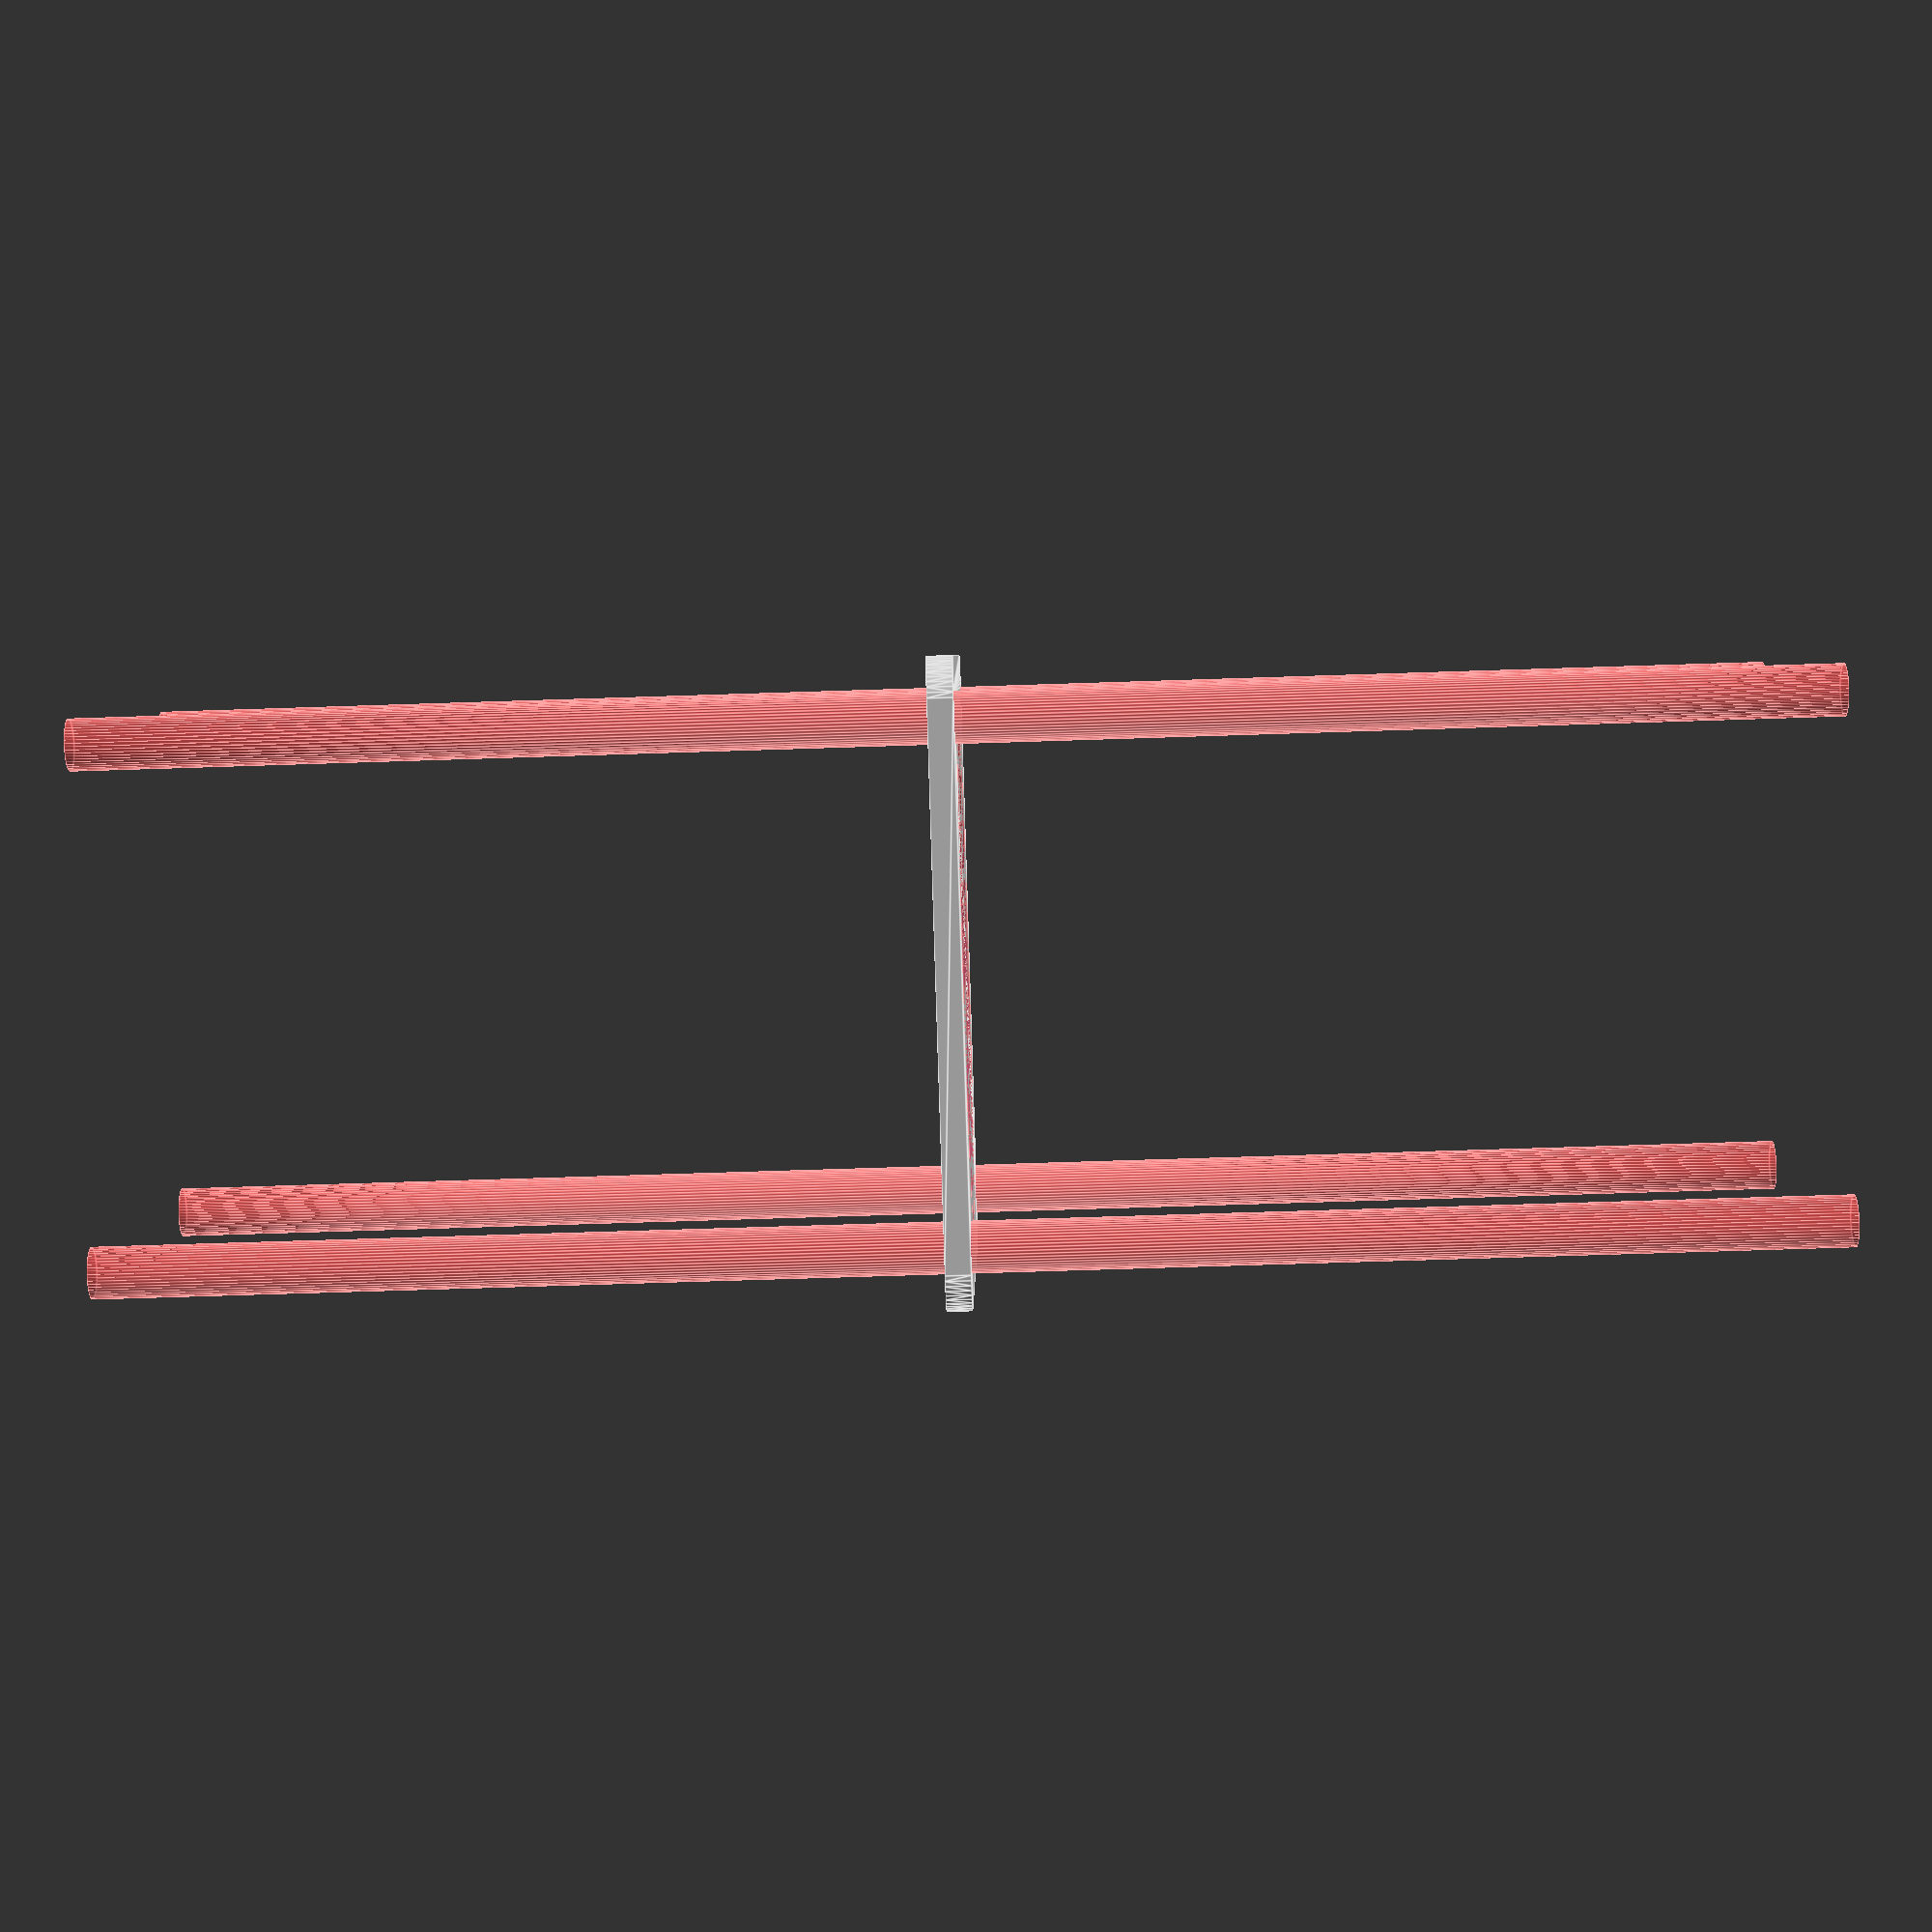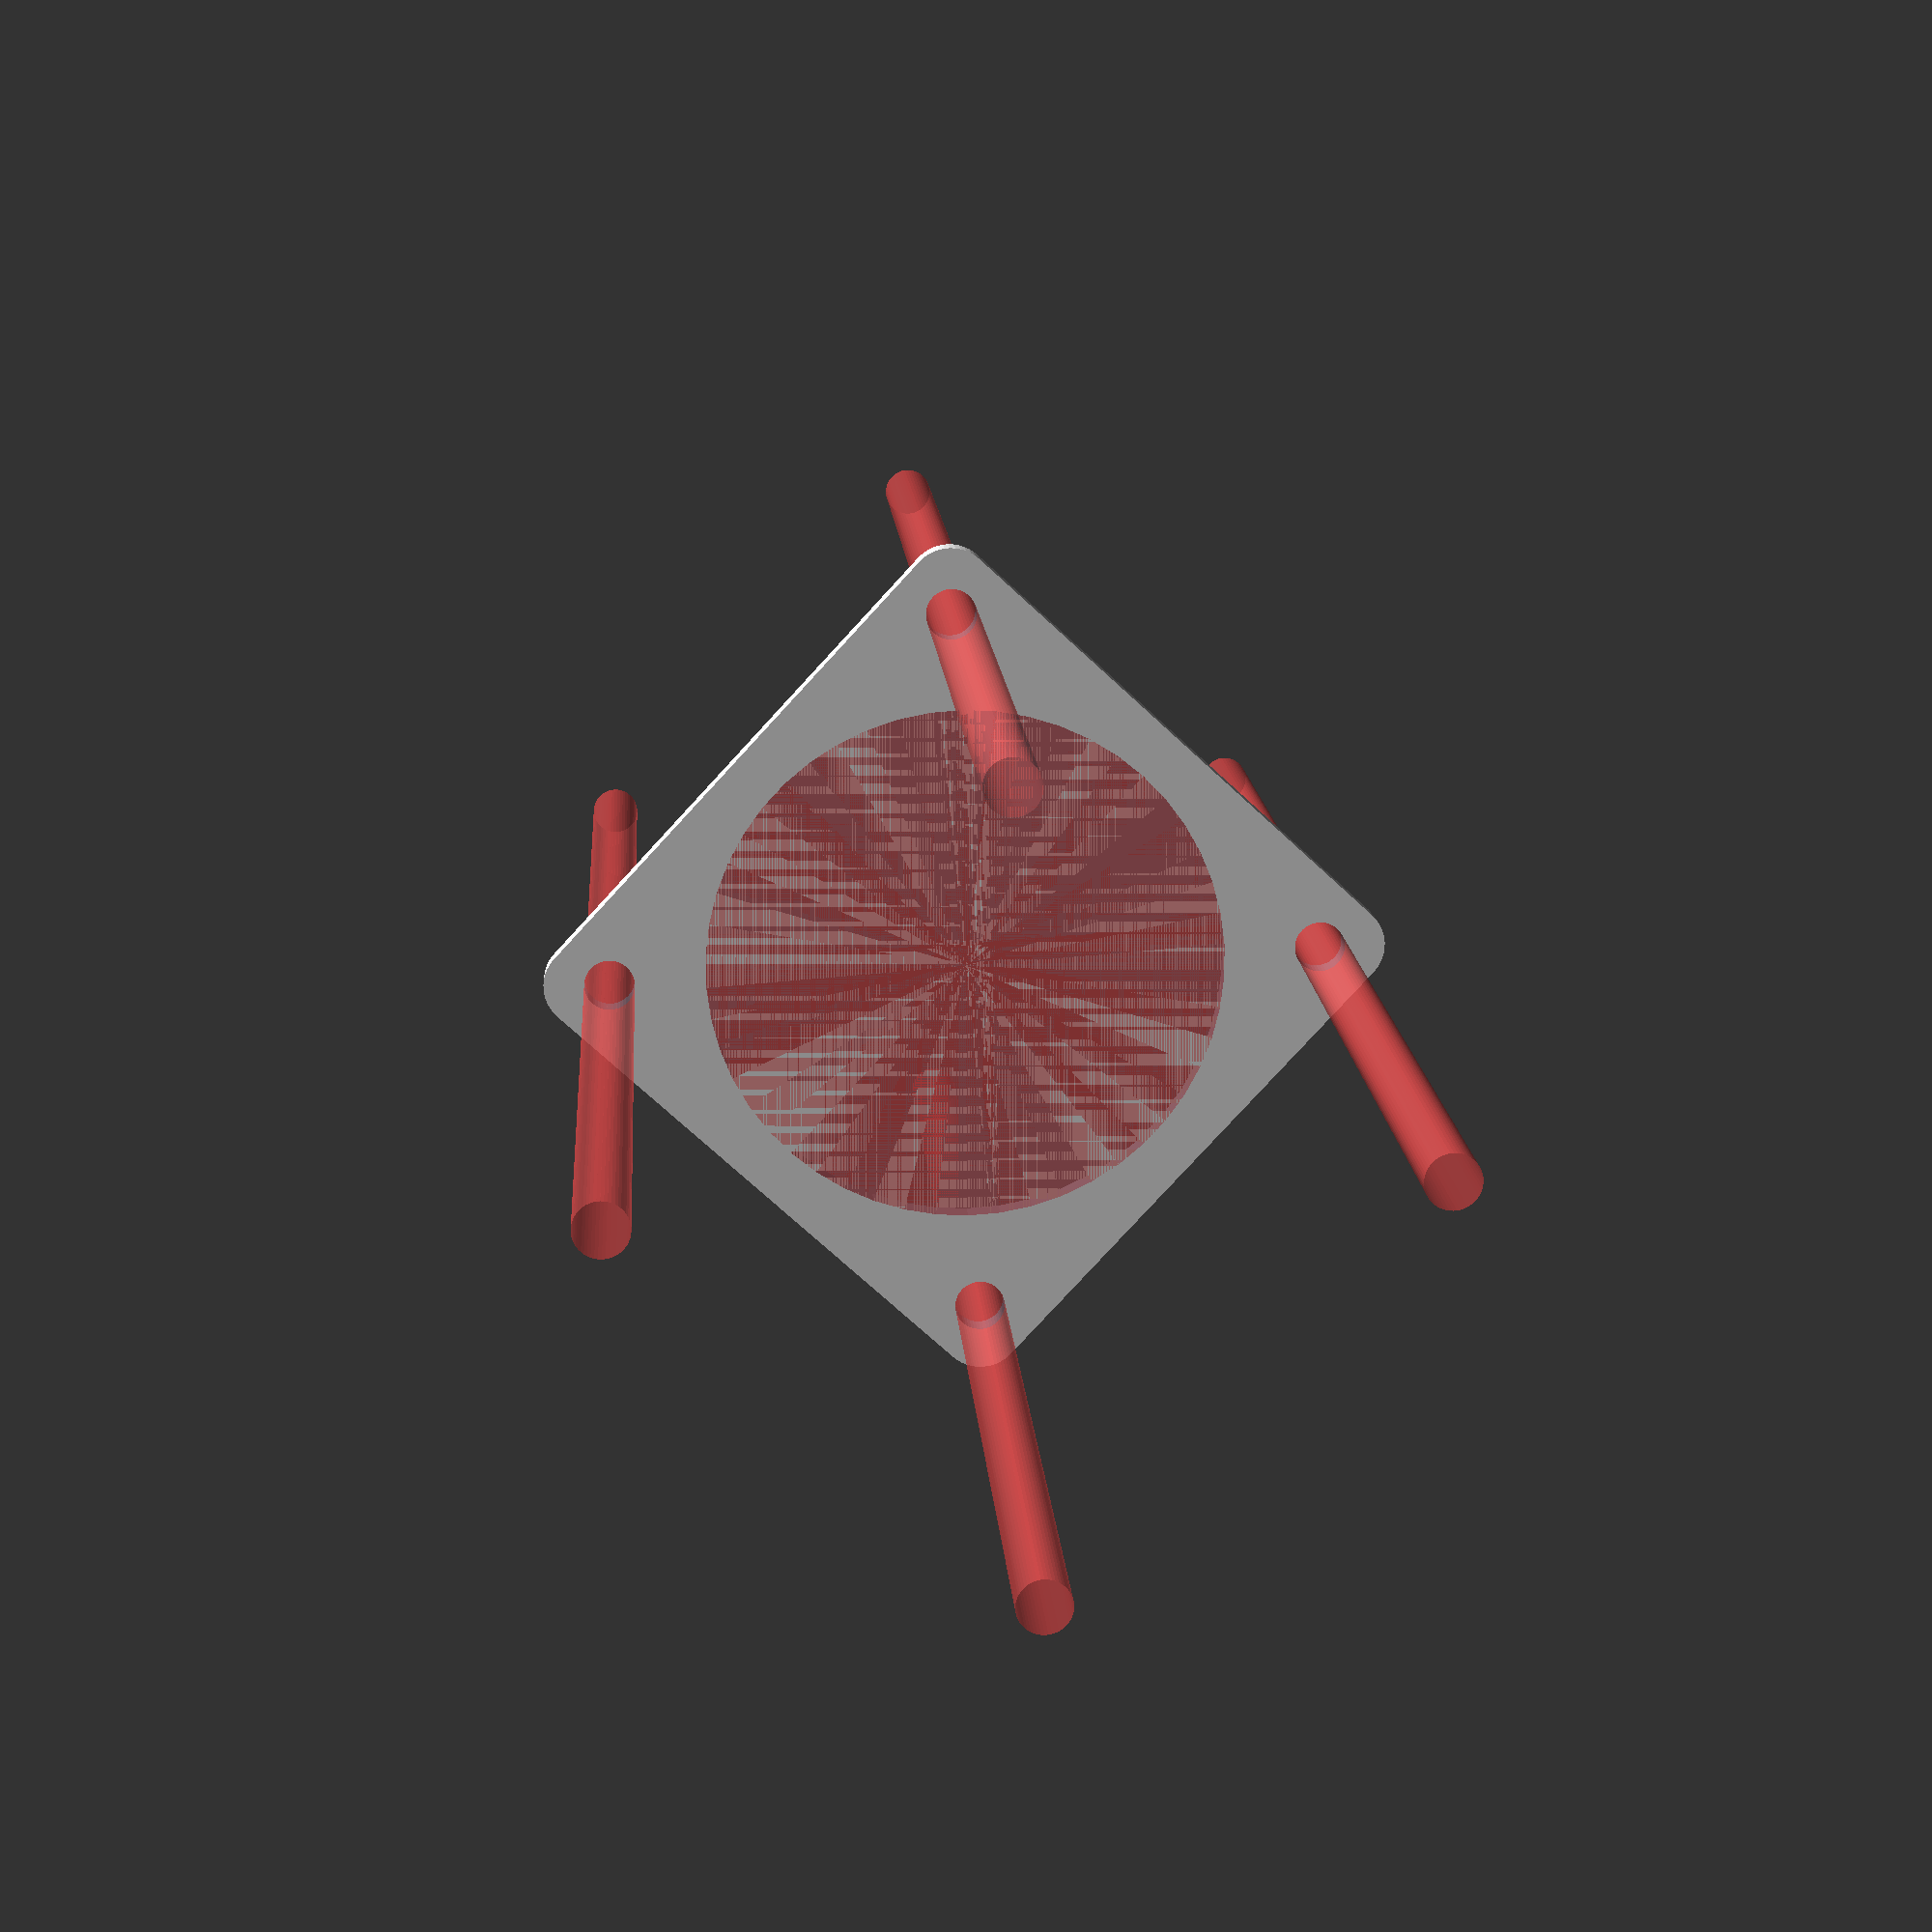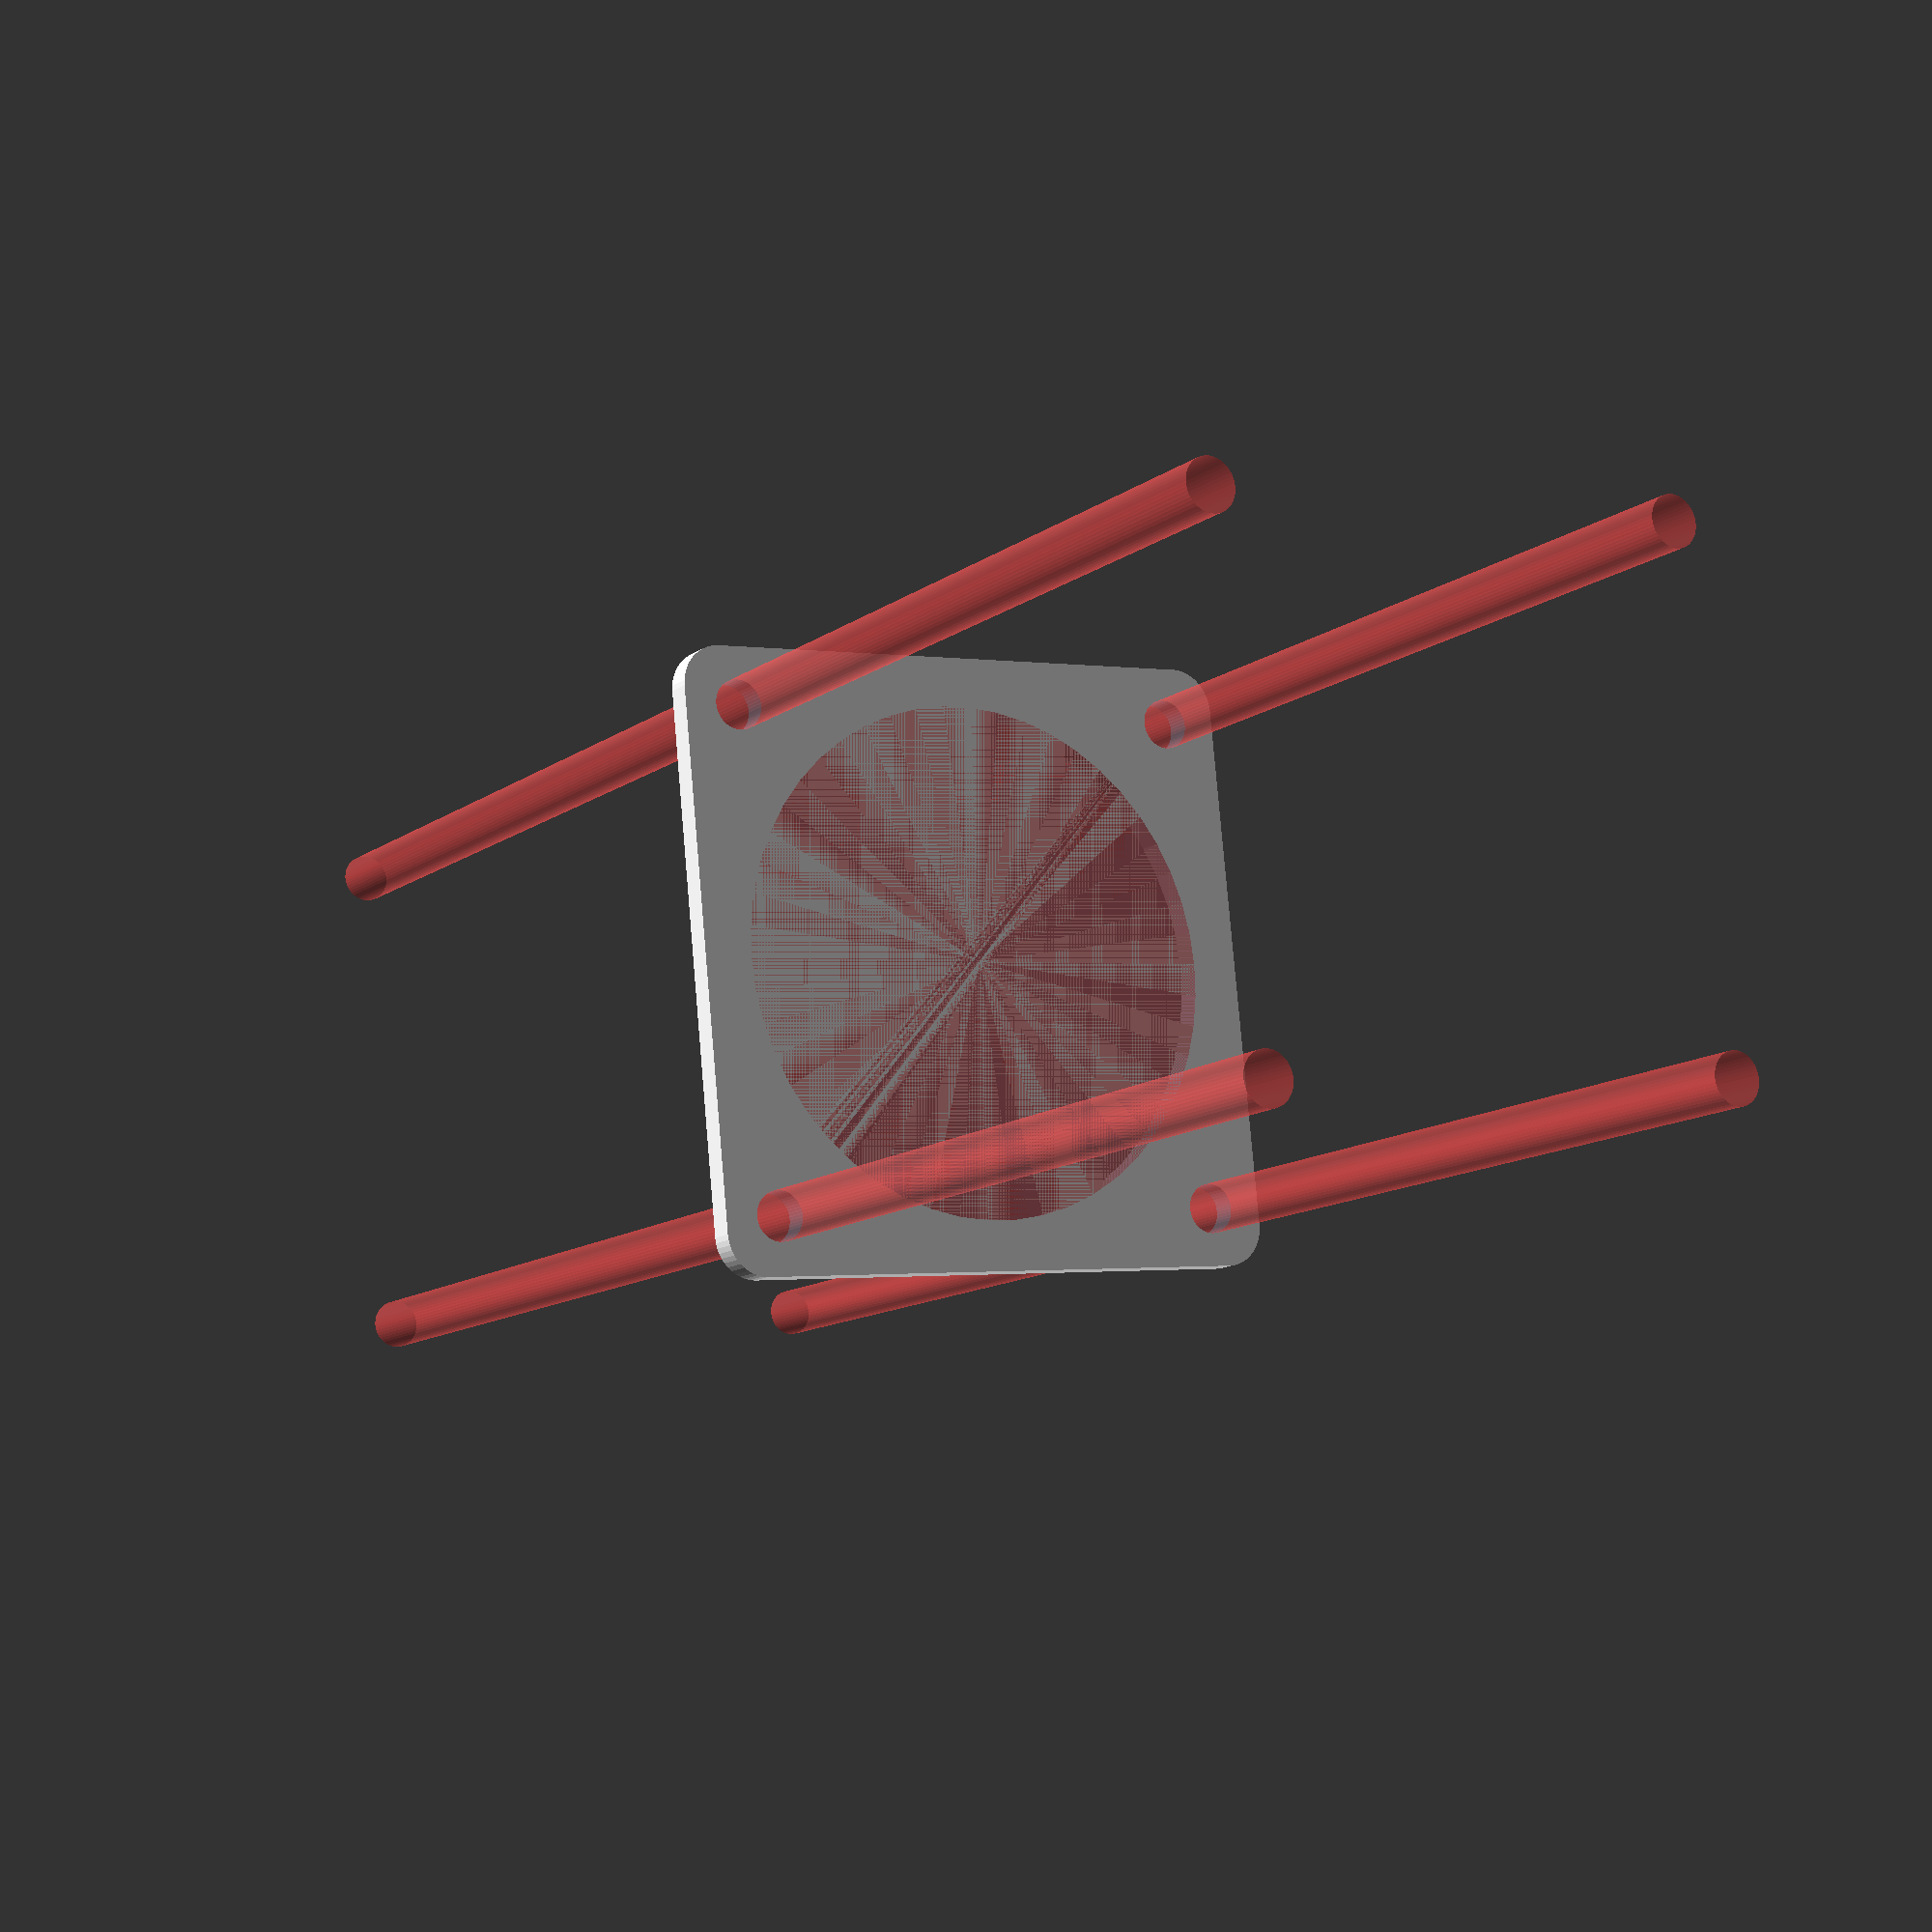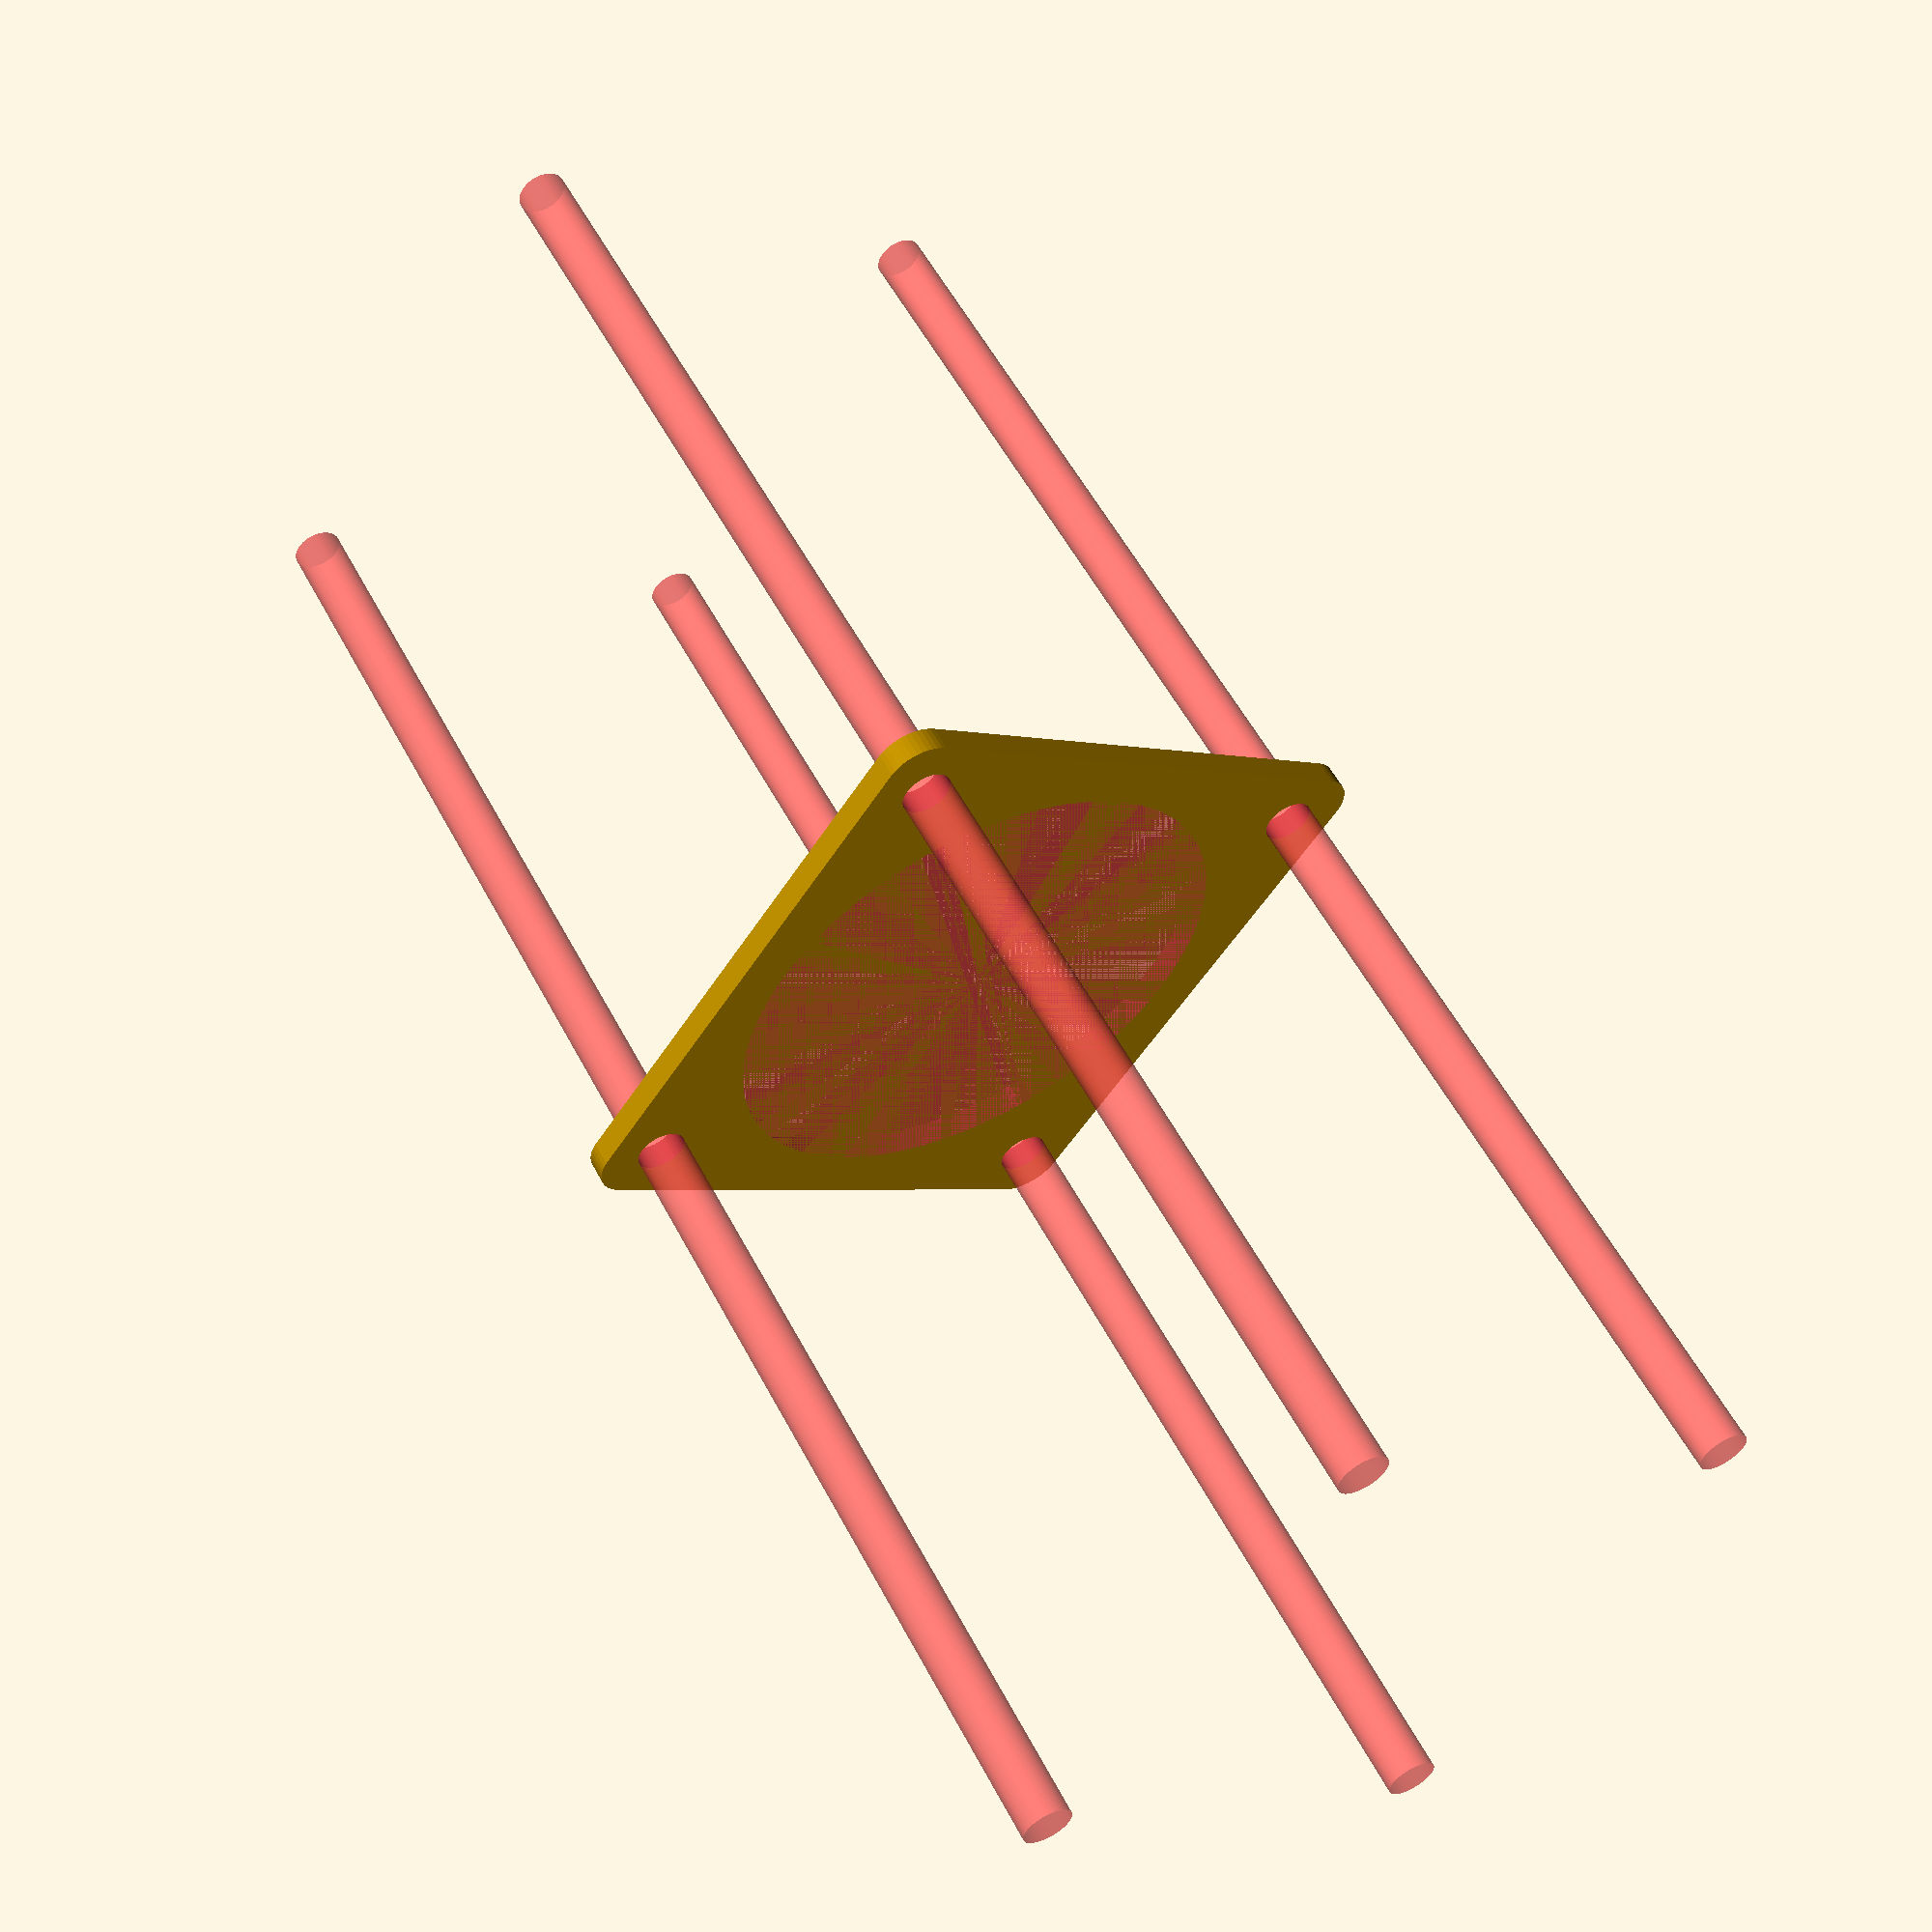
<openscad>
$fn = 50;


difference() {
	union() {
		hull() {
			translate(v = [-32.0000000000, 32.0000000000, 0]) {
				cylinder(h = 3, r = 5);
			}
			translate(v = [32.0000000000, 32.0000000000, 0]) {
				cylinder(h = 3, r = 5);
			}
			translate(v = [-32.0000000000, -32.0000000000, 0]) {
				cylinder(h = 3, r = 5);
			}
			translate(v = [32.0000000000, -32.0000000000, 0]) {
				cylinder(h = 3, r = 5);
			}
		}
	}
	union() {
		#translate(v = [-30.0000000000, -30.0000000000, -100.0000000000]) {
			cylinder(h = 200, r = 3.0000000000);
		}
		#translate(v = [-30.0000000000, 30.0000000000, -100.0000000000]) {
			cylinder(h = 200, r = 3.0000000000);
		}
		#translate(v = [30.0000000000, -30.0000000000, -100.0000000000]) {
			cylinder(h = 200, r = 3.0000000000);
		}
		#translate(v = [30.0000000000, 30.0000000000, -100.0000000000]) {
			cylinder(h = 200, r = 3.0000000000);
		}
		#cylinder(h = 3, r = 31.0000000000);
	}
}
</openscad>
<views>
elev=66.9 azim=340.6 roll=91.9 proj=p view=edges
elev=346.2 azim=47.3 roll=176.4 proj=p view=solid
elev=192.3 azim=174.2 roll=211.6 proj=p view=wireframe
elev=124.7 azim=306.2 roll=207.4 proj=p view=solid
</views>
